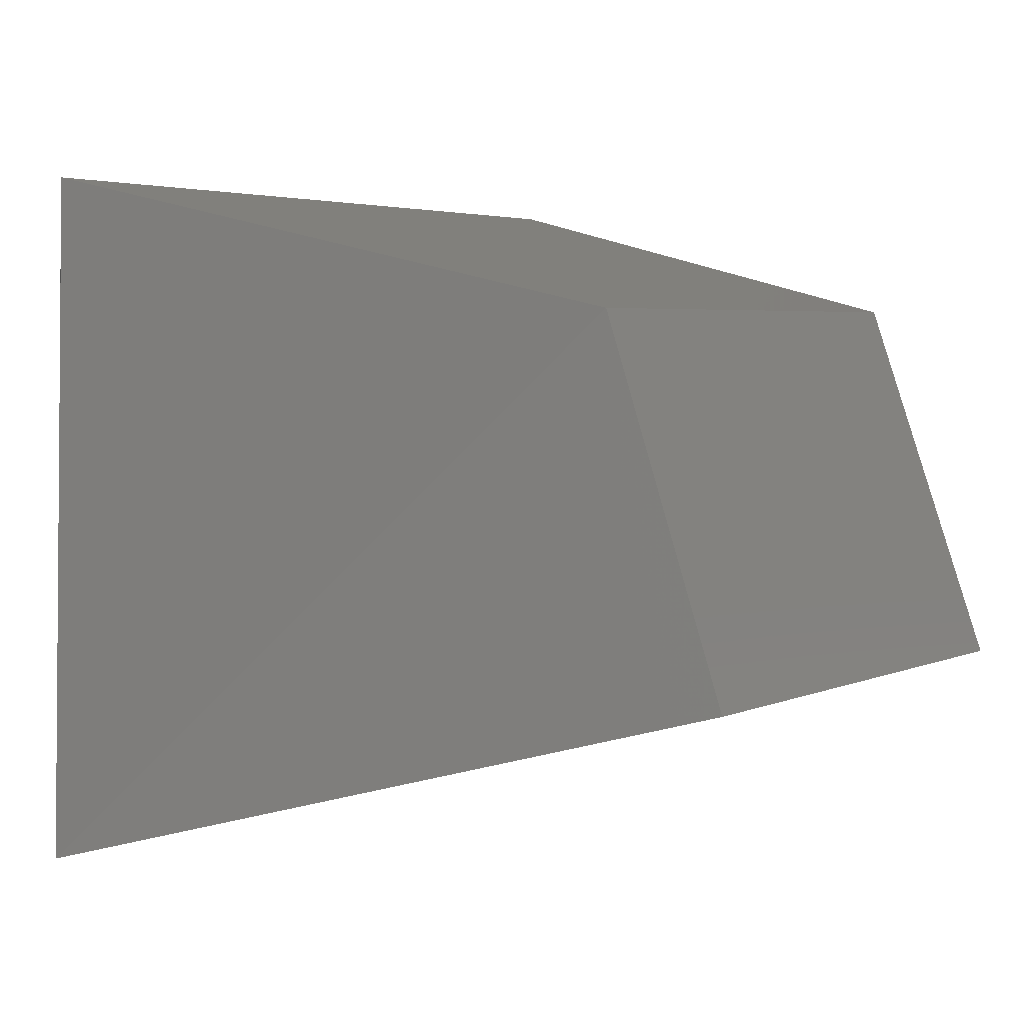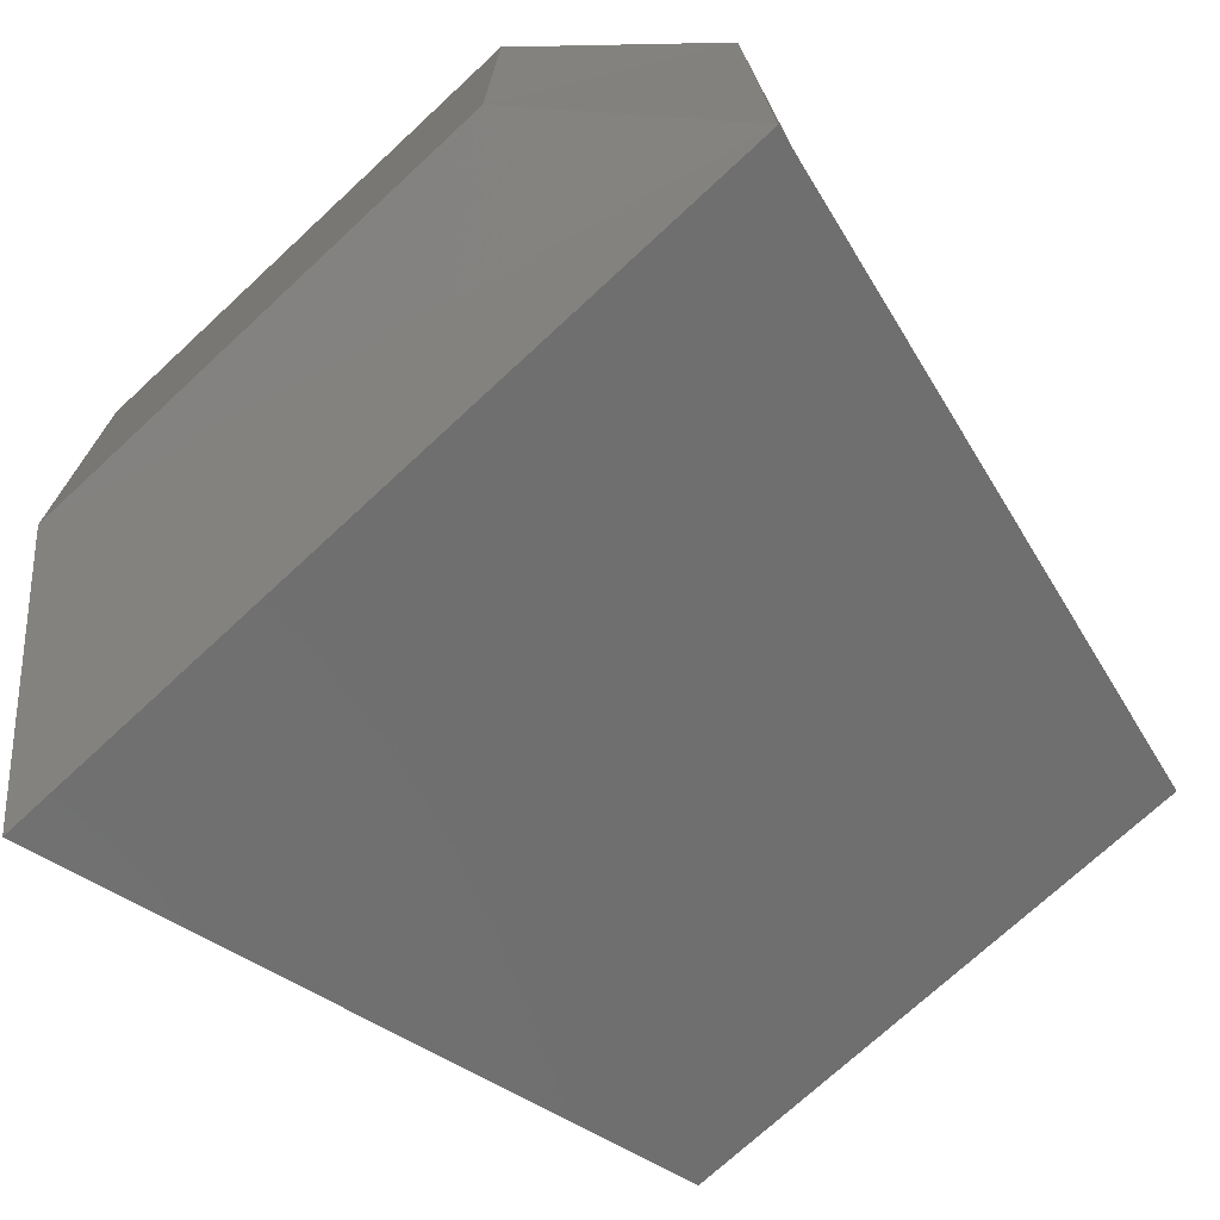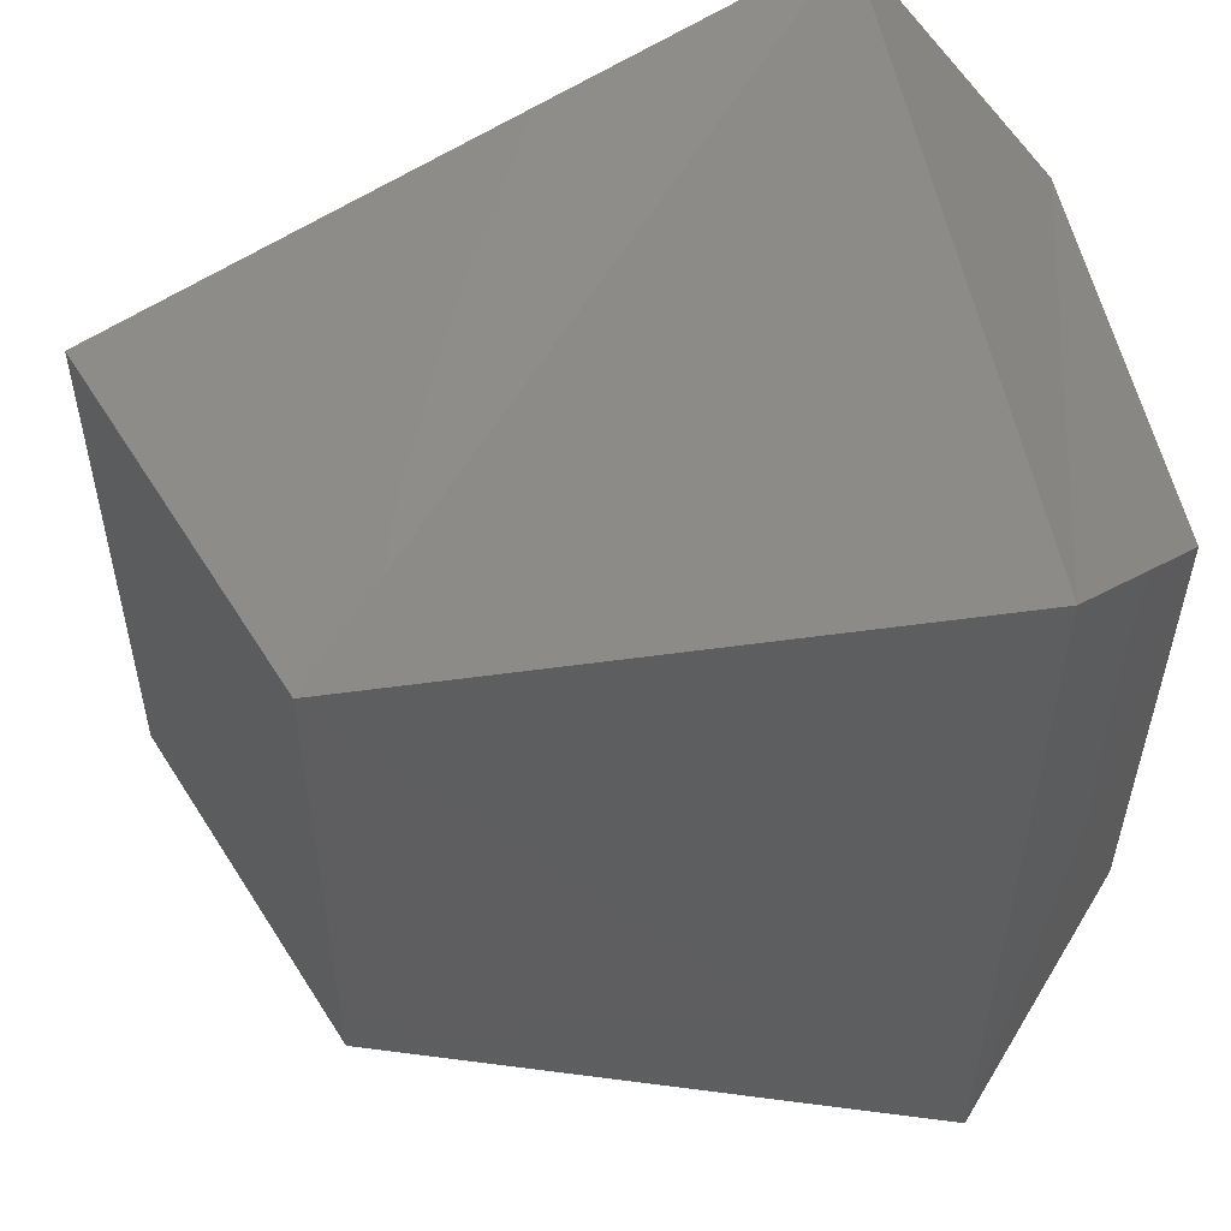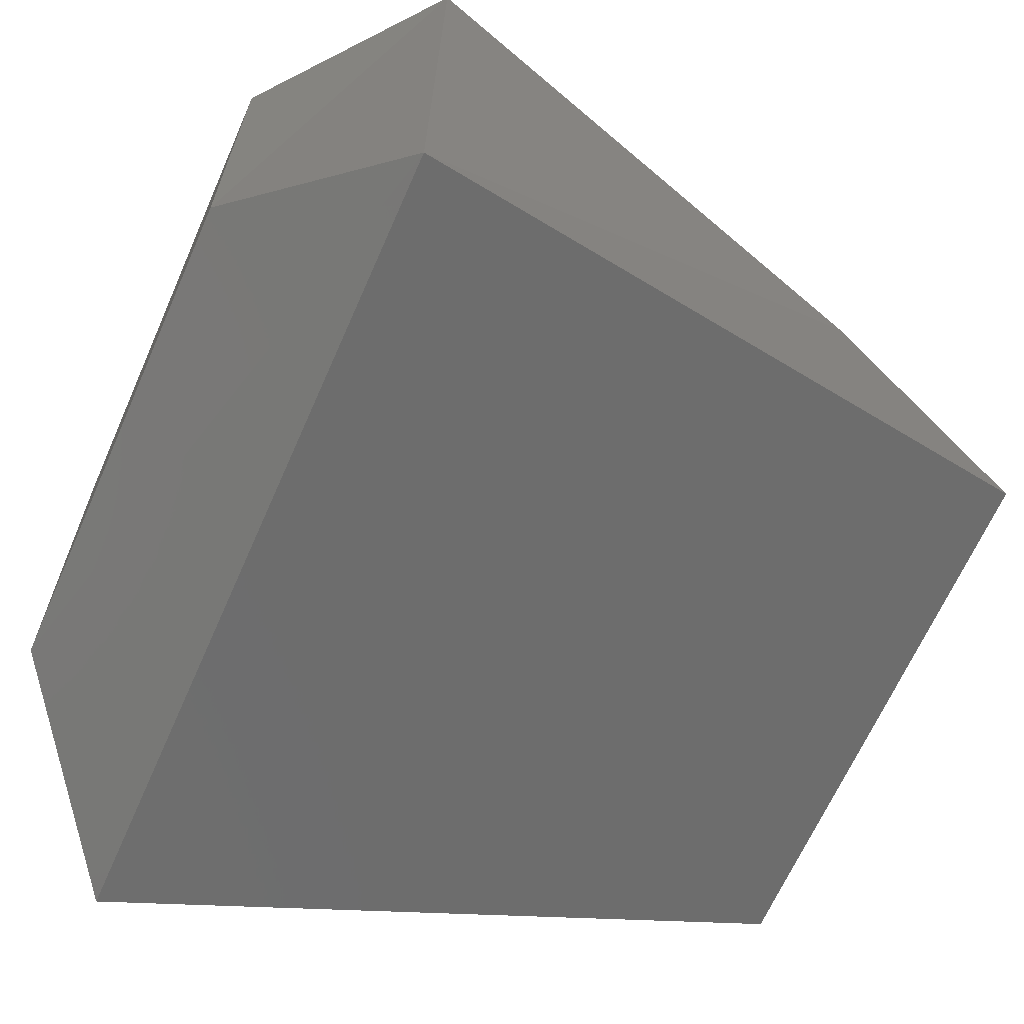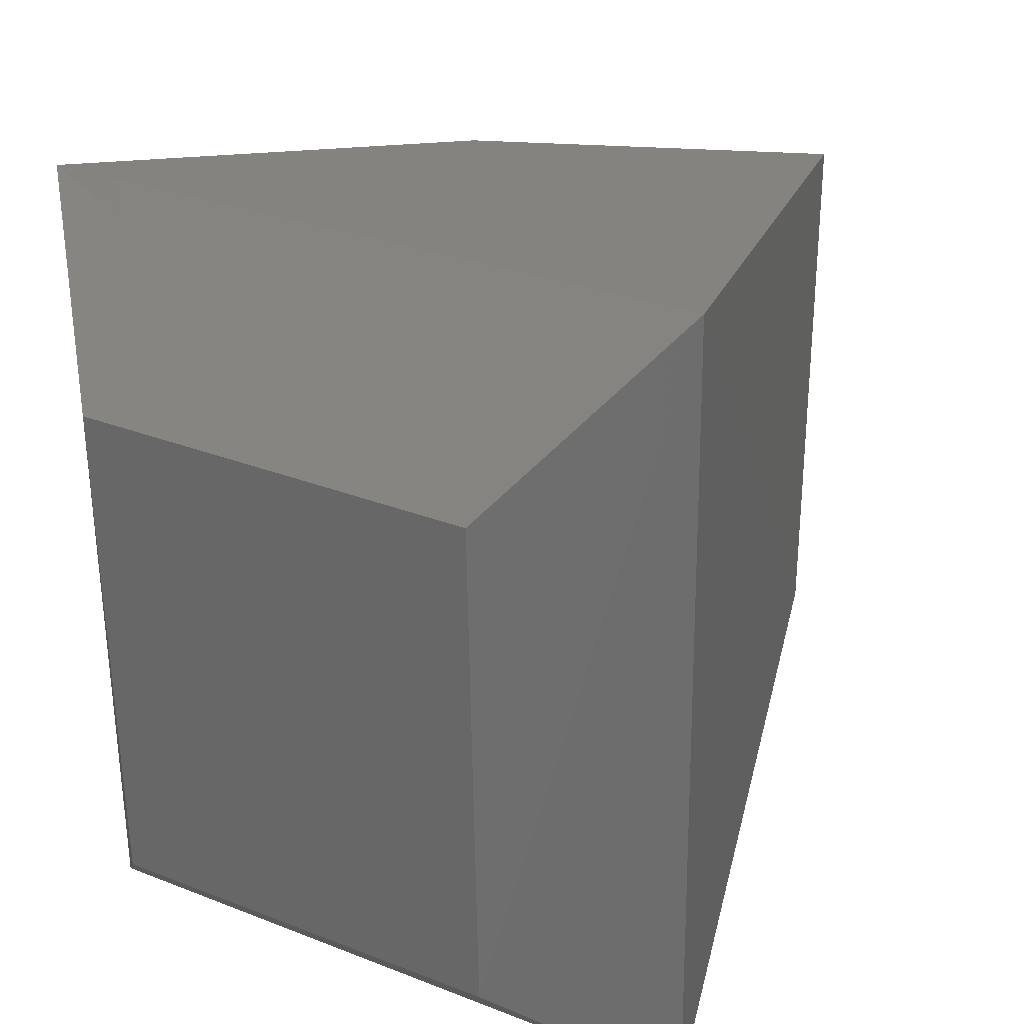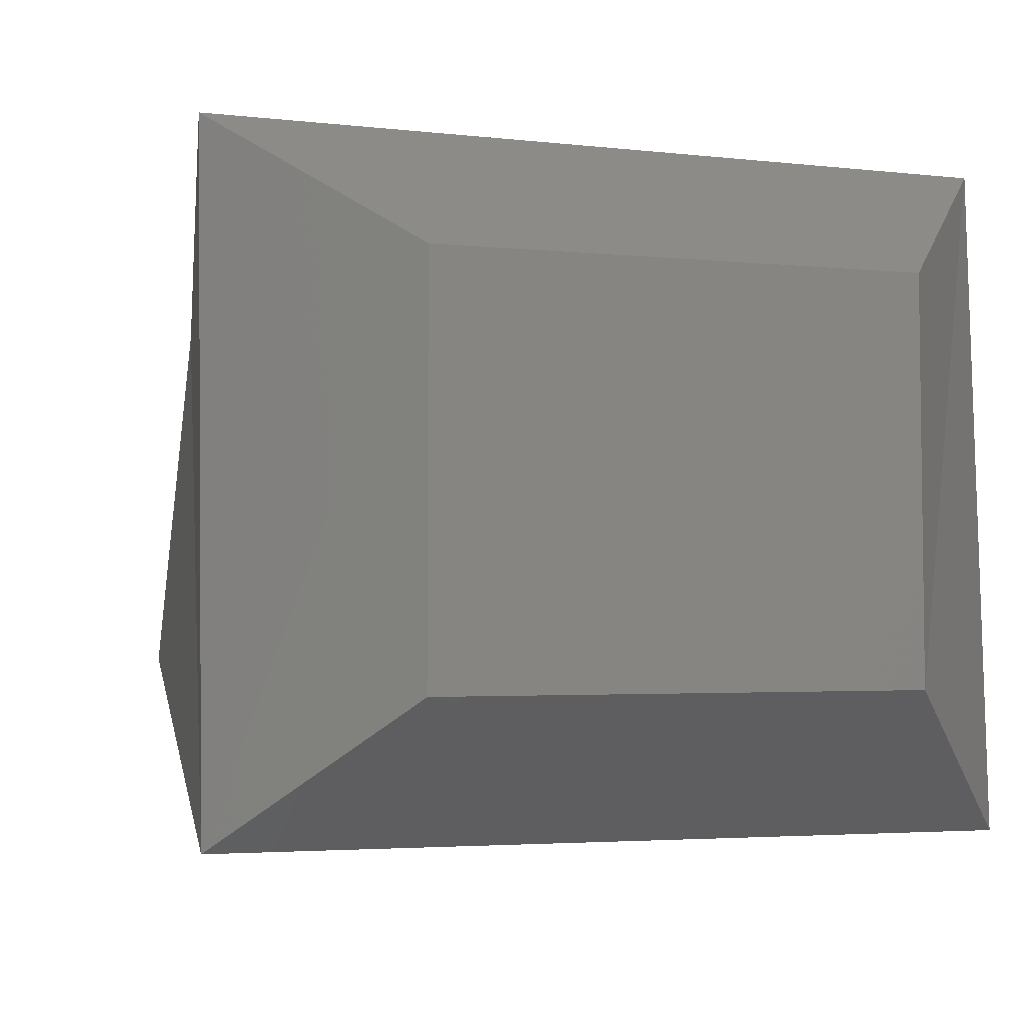
<metadata>
{"format":"stl","ext":"stl","renderer":"f3d","projection":"perspective","resolution":1024,"background":"white","views":[{"elev":4.1,"azim":34.5,"up":"+Y"},{"elev":-72.8,"azim":-47.2,"up":"+Y"},{"elev":54.3,"azim":168.2,"up":"+Z"},{"elev":-65.9,"azim":-23.8,"up":"+Y"},{"elev":30.1,"azim":-60.2,"up":"+Z"},{"elev":-5.1,"azim":-112.3,"up":"+Y"}]}
</metadata>
<code>
# stl→obj: 10 verts, 20 faces
v 1032 255.5 219.8
v 1032 255.2 219.8
v 1032 255.5 219.9
v 1032 255.2 219.9
v 1033 255.3 219.8
v 1032 255.2 219.5
v 1032 255.5 219.5
v 1032 255.2 219.4
v 1032 255.5 219.4
v 1033 255.3 219.5
f 1 2 3
f 2 3 4
f 3 4 1
f 4 1 5
f 6 7 8
f 7 8 9
f 8 9 7
f 2 6 1
f 6 1 7
f 7 9 1
f 9 1 3
f 8 4 10
f 4 10 5
f 2 4 6
f 4 6 8
f 3 9 1
f 9 1 7
f 7 10 1
f 10 1 5
f 7 8 10

</code>
